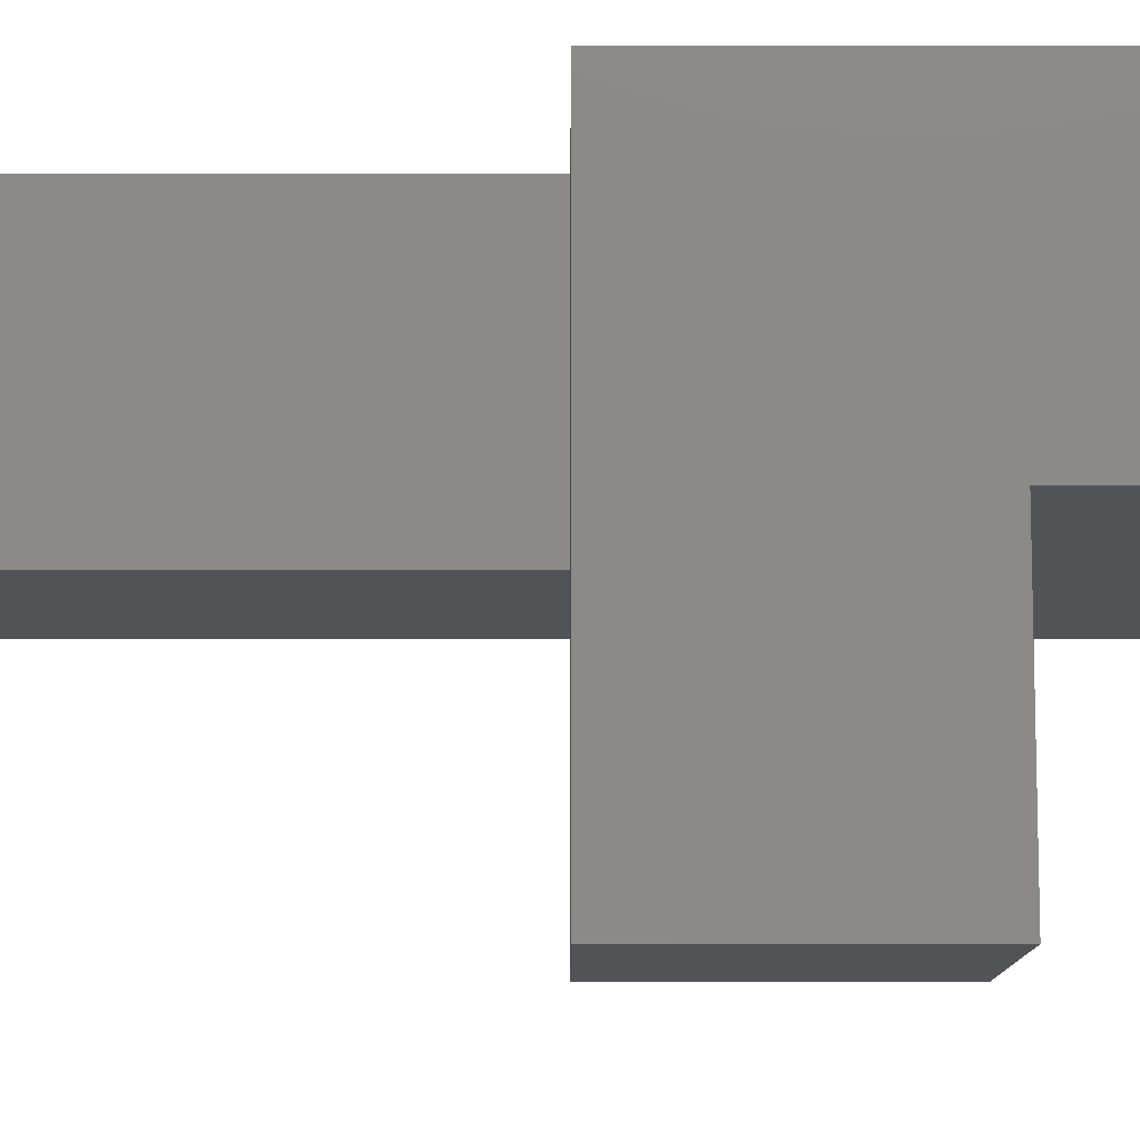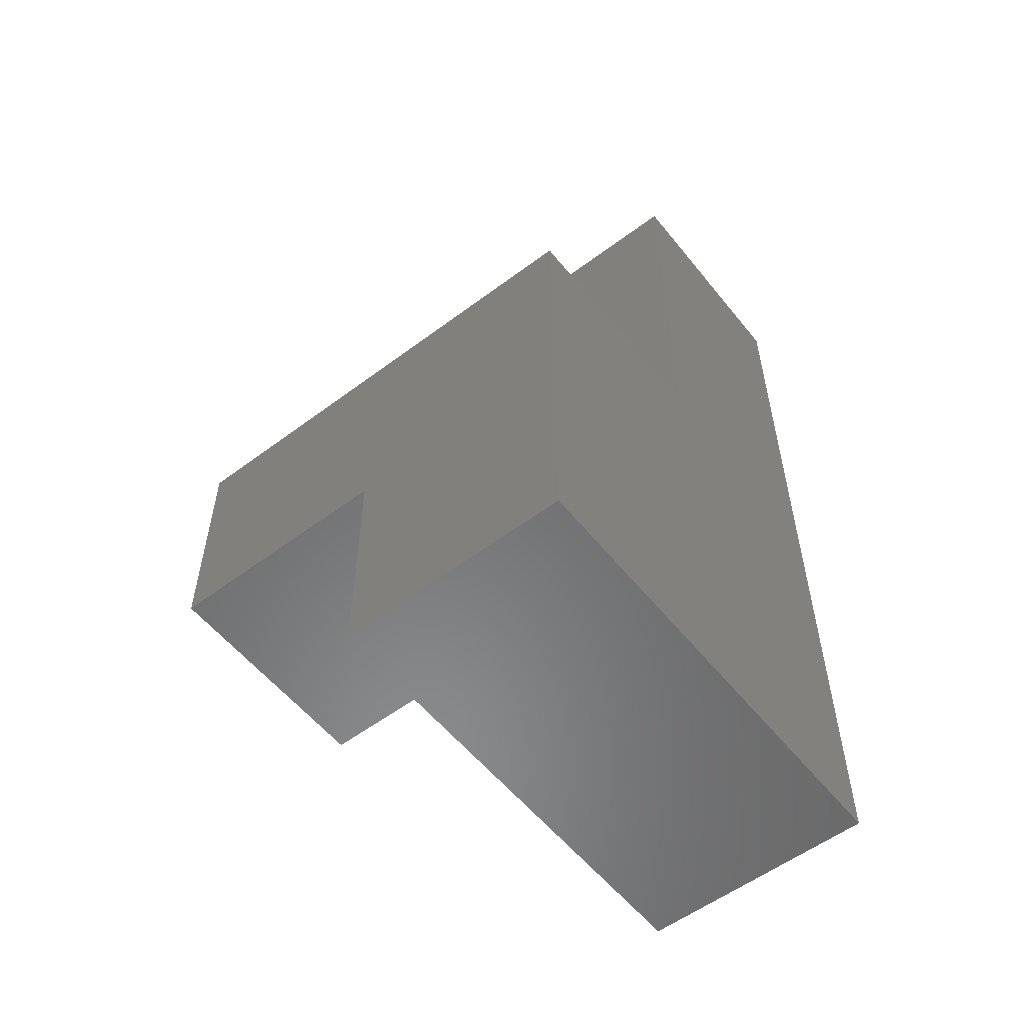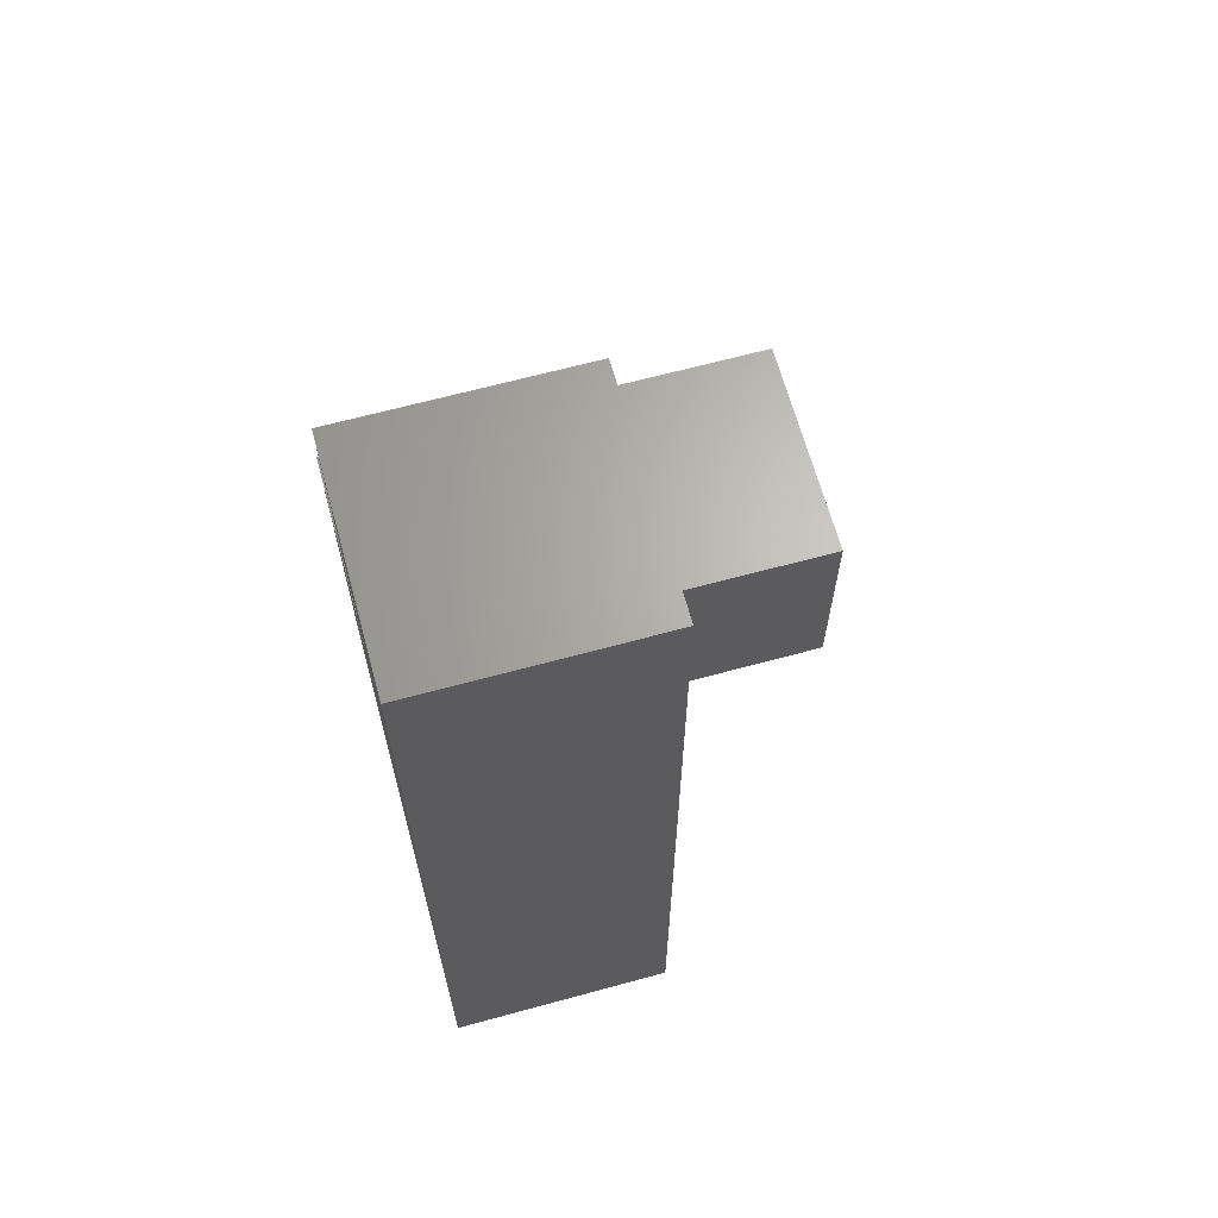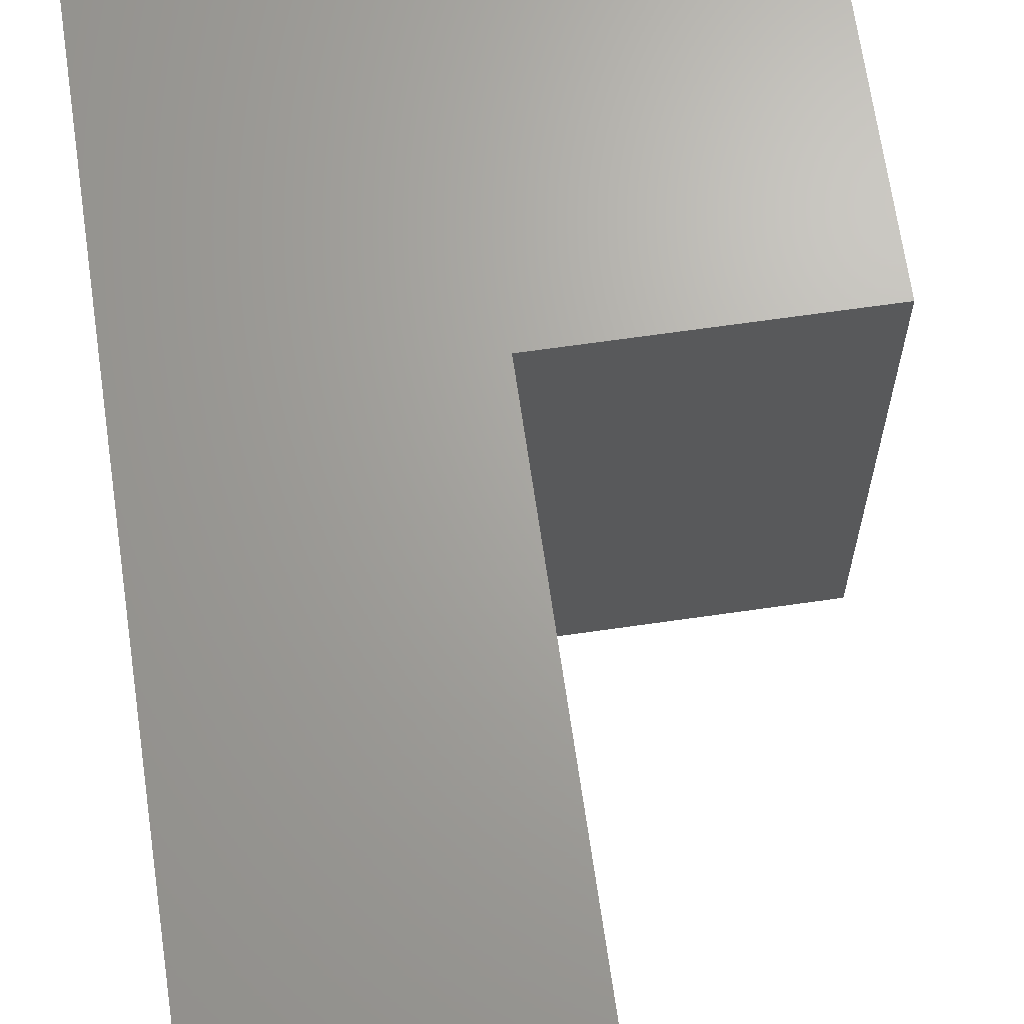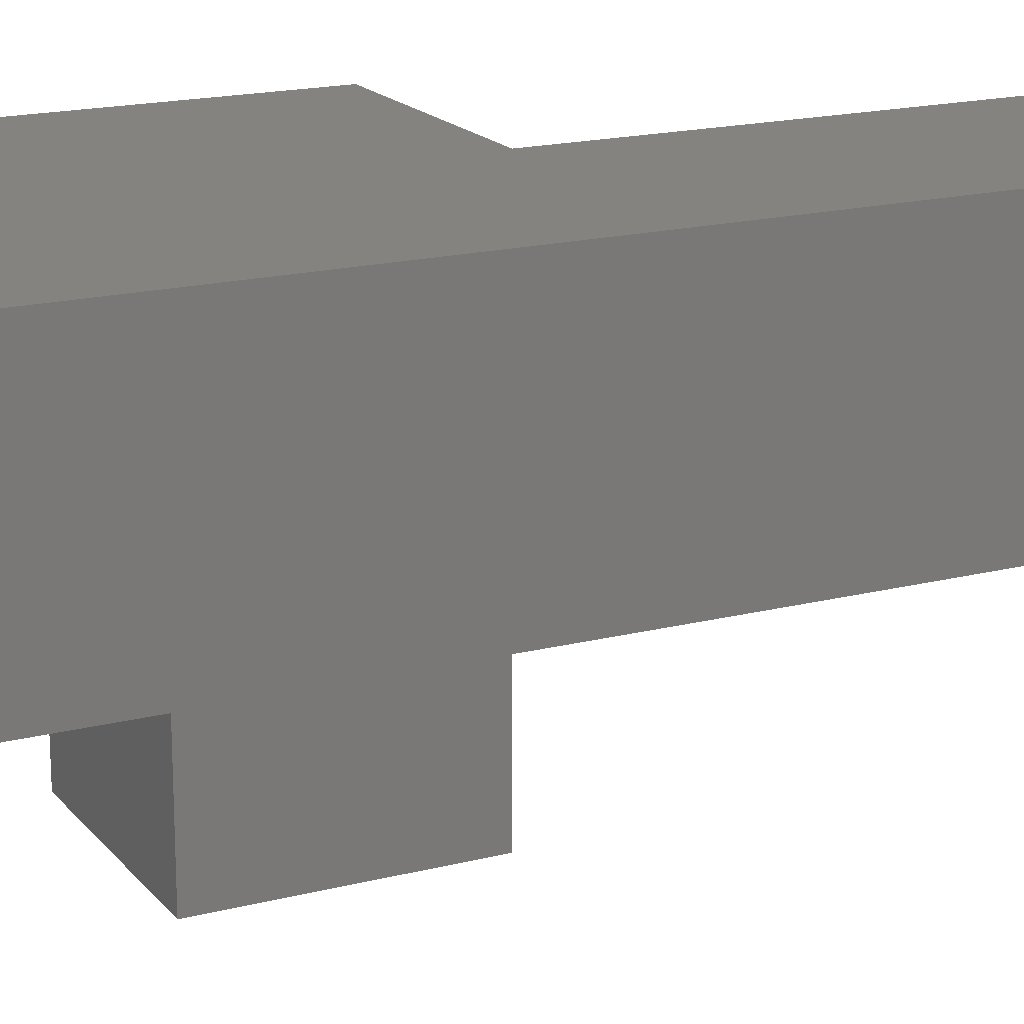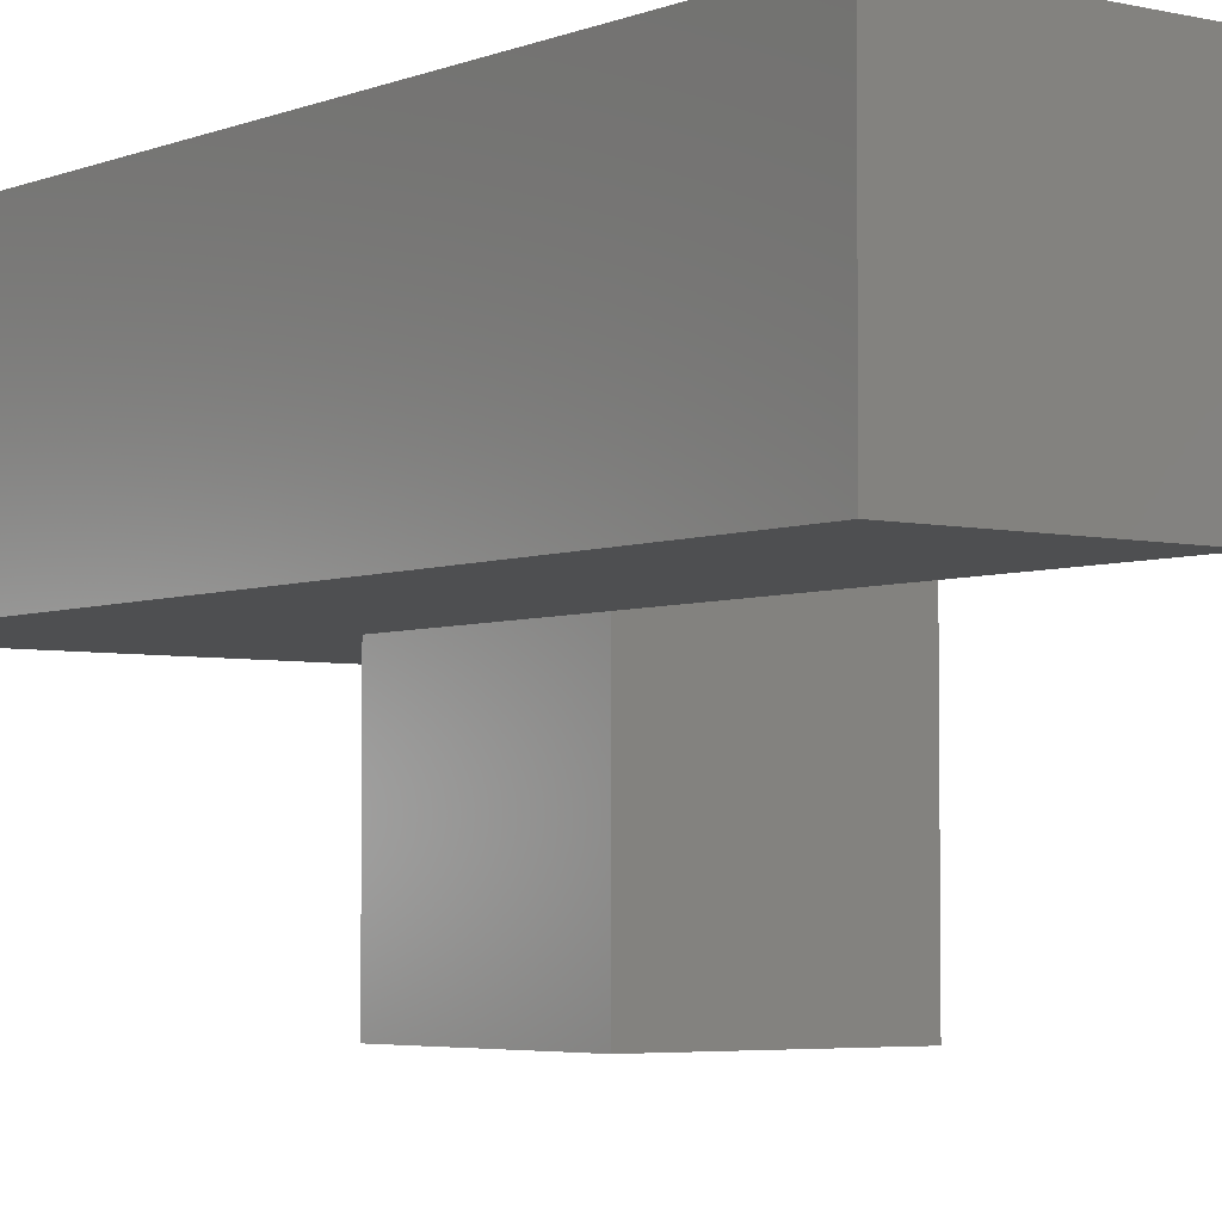
<metadata>
{"format":"stl","ext":"stl","renderer":"f3d","projection":"perspective","resolution":1024,"background":"white","views":[{"elev":-10.7,"azim":89.8,"up":"+Y"},{"elev":-55.9,"azim":128.2,"up":"+Z"},{"elev":65.6,"azim":-105.3,"up":"+Z"},{"elev":67.2,"azim":-8.2,"up":"+Y"},{"elev":17.8,"azim":-116.6,"up":"+Y"},{"elev":-4.2,"azim":-37.7,"up":"+Y"}]}
</metadata>
<code>
# stl→obj: 17 verts, 30 faces
v 1 1 0
v 1 0.5 0.5
v 1 0.5 0
v 1 0 1
v 1 0 0.5
v 1 1 1
v 0 1 2
v 0 1 0
v 0.5 1 1
v 0.5 1 2
v 0.5 0 0.5
v 0.5 0.5 0.5
v 0.5 0 1
v 0.5 0.5 1
v 0.5 0.5 2
v 0 0.5 2
v 0 0.5 0
f 1 2 3
f 2 4 5
f 4 2 6
f 6 2 1
f 7 1 8
f 1 7 9
f 9 7 10
f 6 1 9
f 2 11 12
f 11 2 5
f 4 11 5
f 11 4 13
f 4 14 13
f 14 4 9
f 9 4 6
f 9 15 14
f 15 9 10
f 15 7 16
f 7 15 10
f 2 17 3
f 17 2 12
f 17 12 16
f 16 12 14
f 16 14 15
f 14 11 13
f 11 14 12
f 7 17 16
f 17 7 8
f 1 17 8
f 17 1 3

</code>
